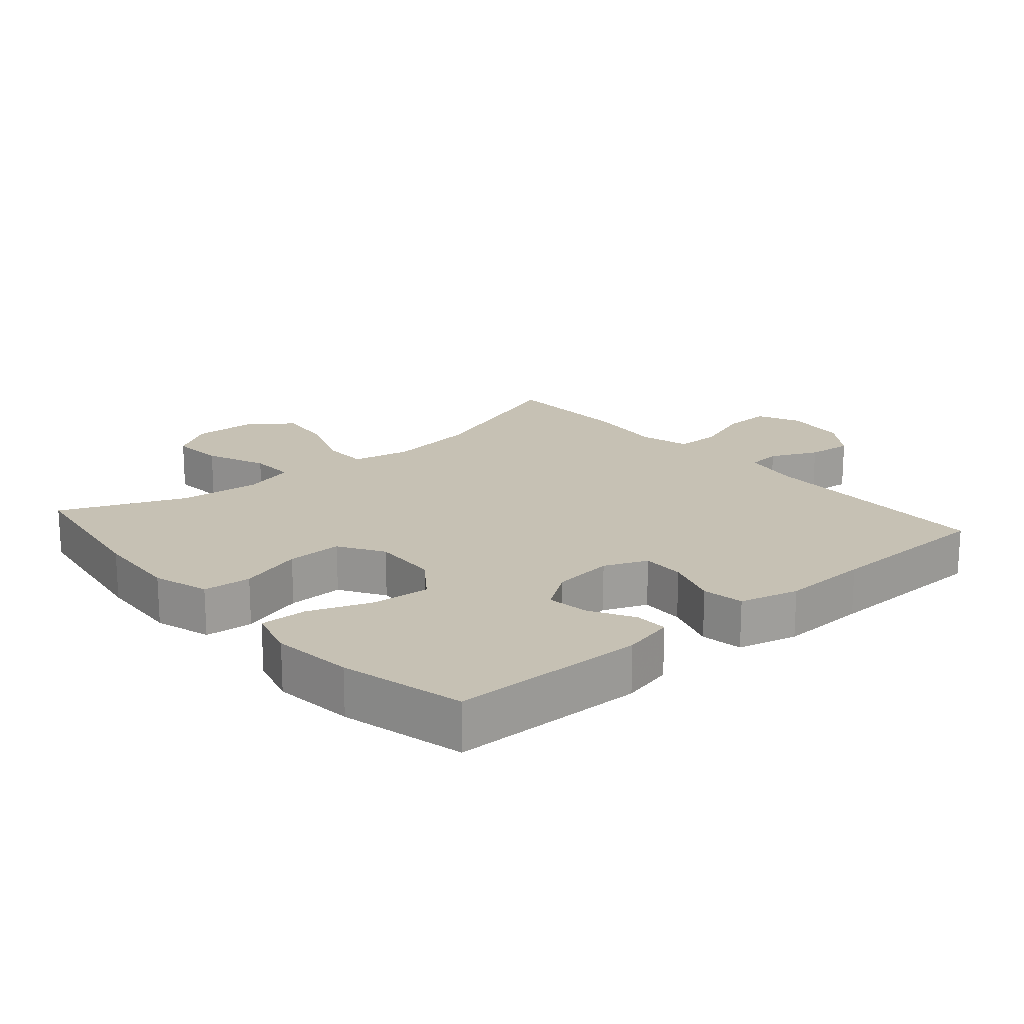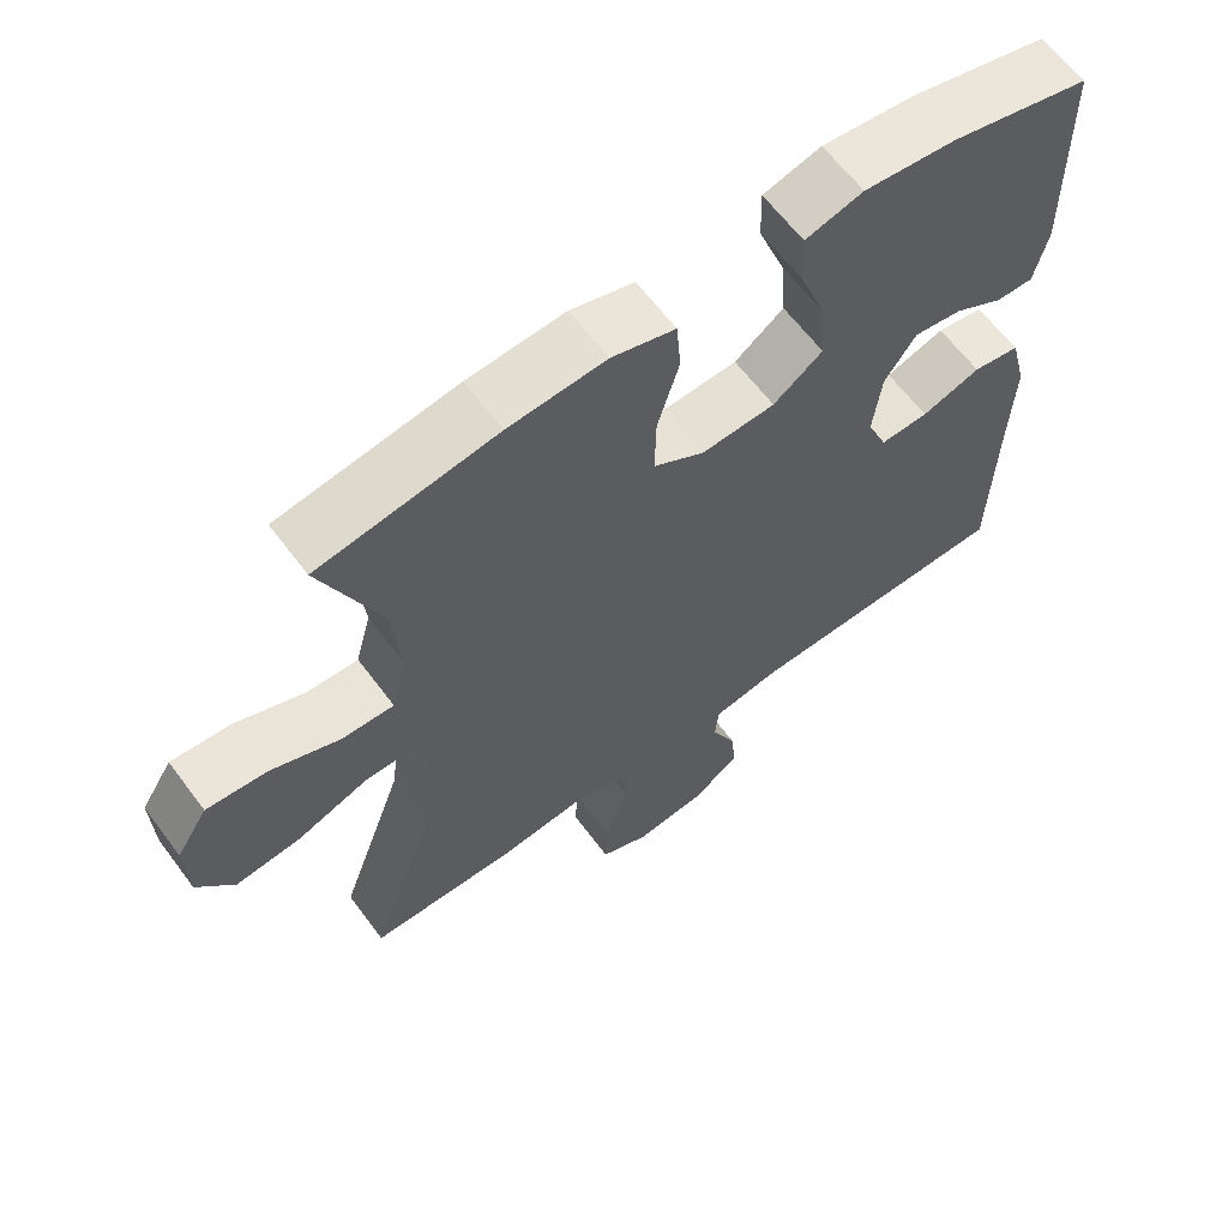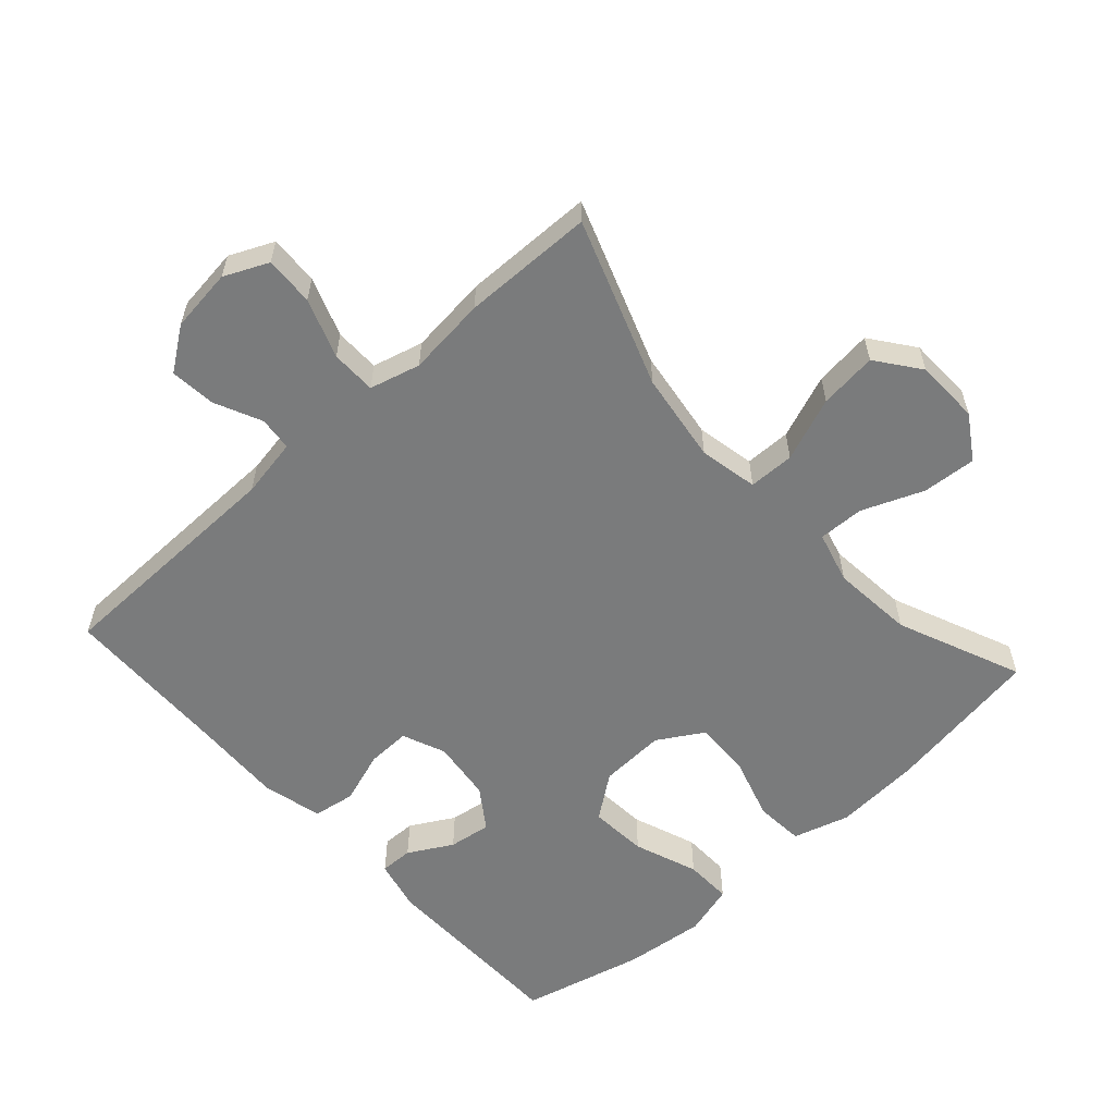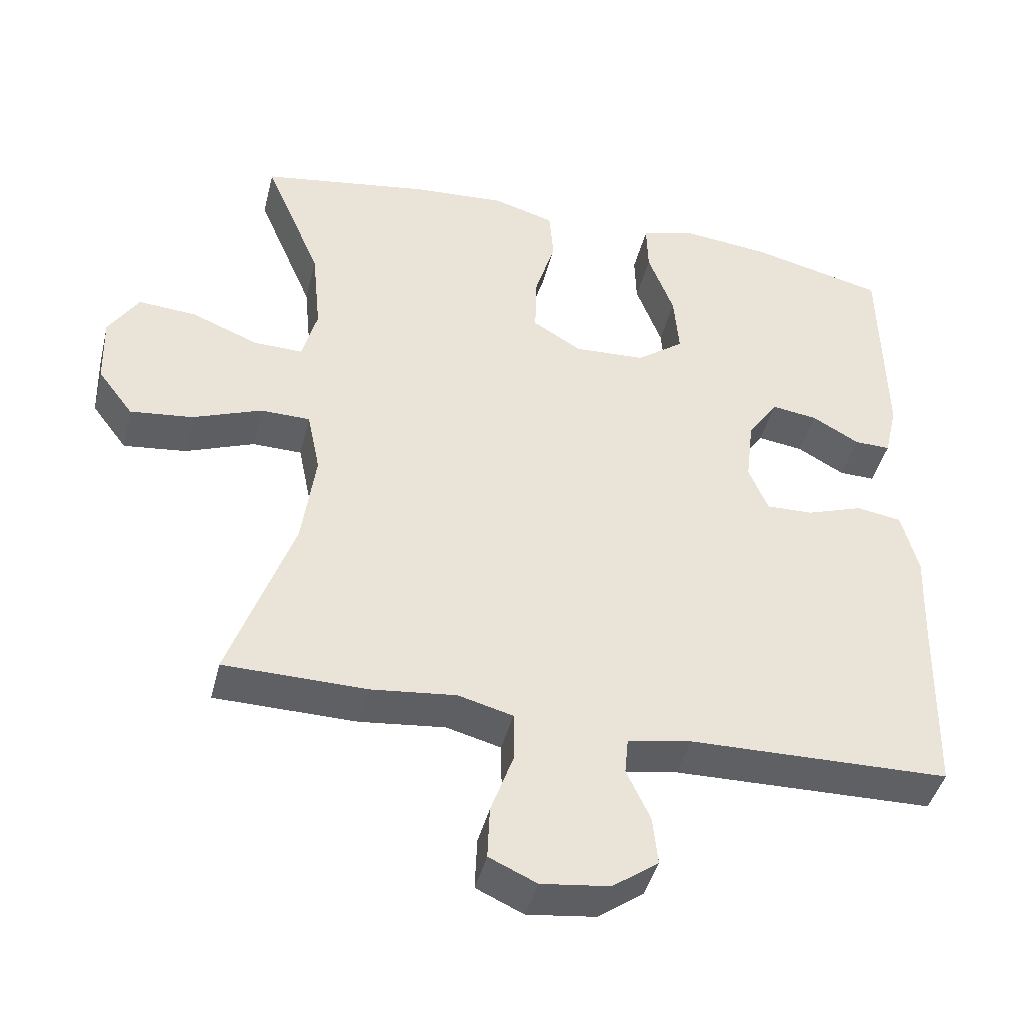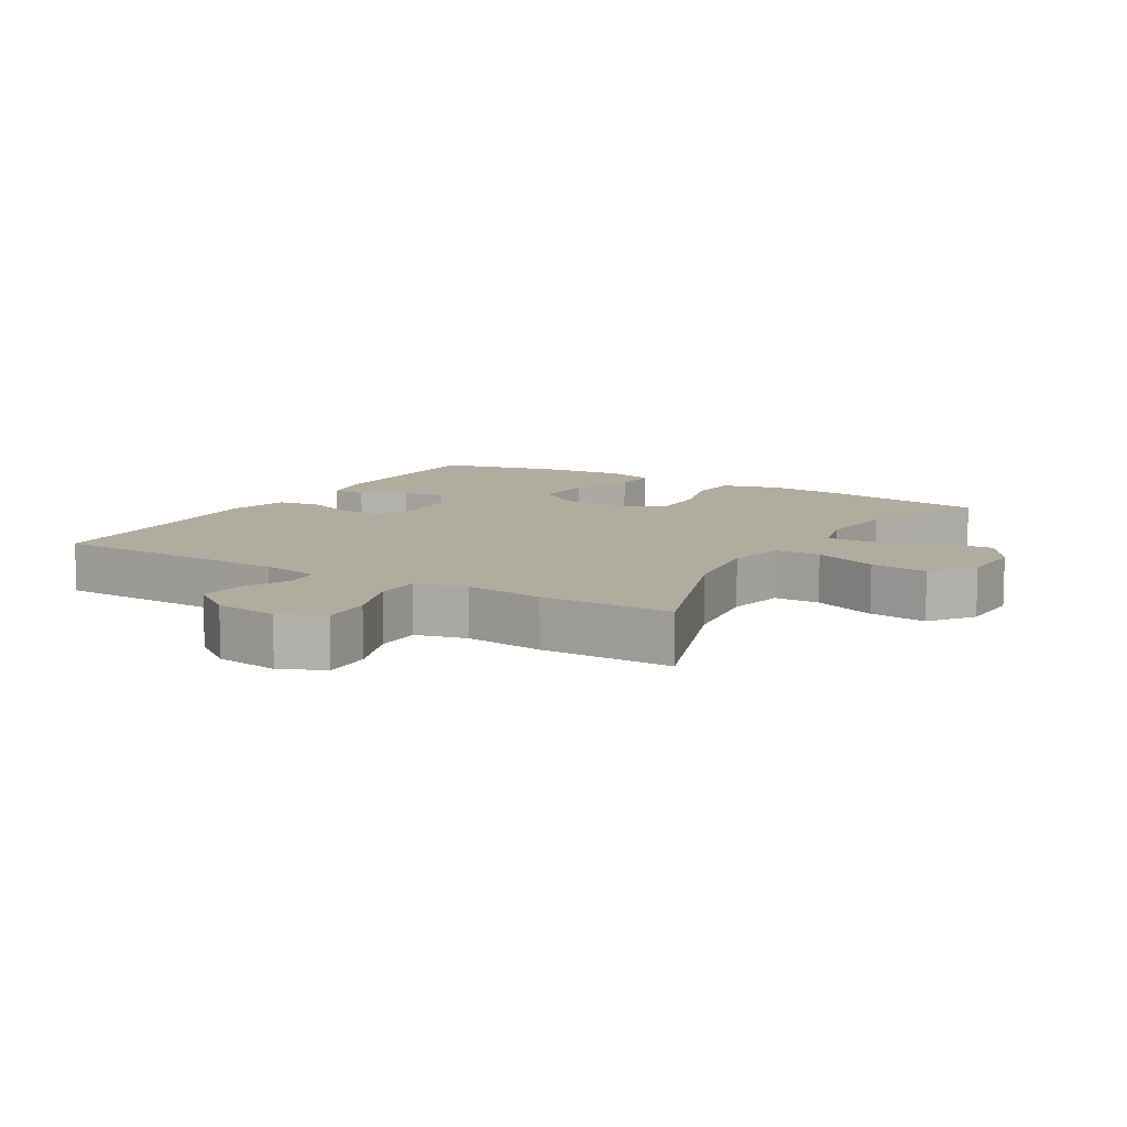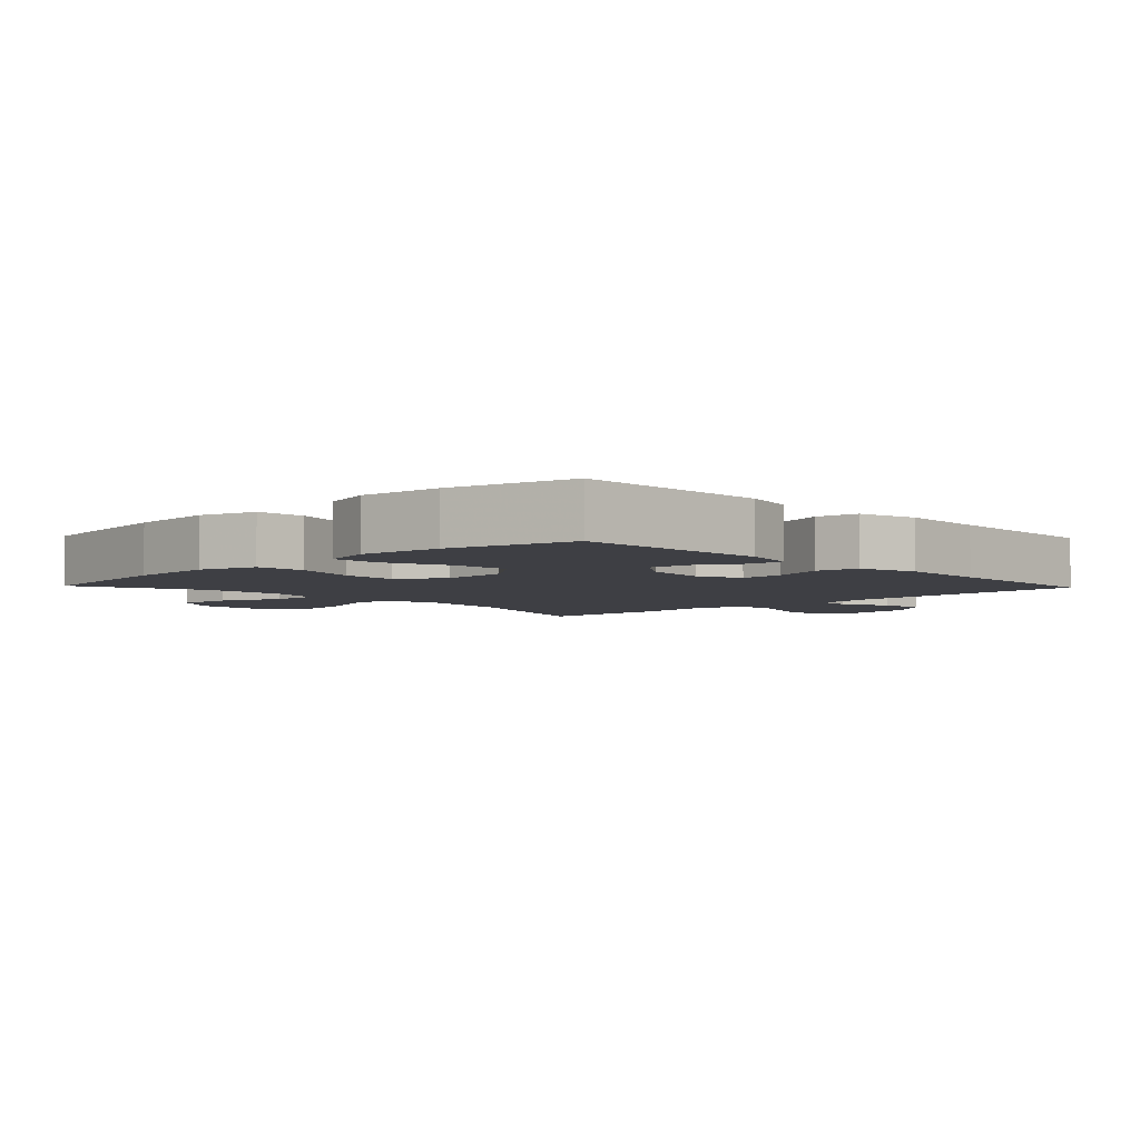
<metadata>
{"format":"obj","ext":"obj","renderer":"f3d","projection":"perspective","resolution":1024,"background":"white","views":[{"elev":18.5,"azim":49.0,"up":"+Y"},{"elev":63.0,"azim":-36.7,"up":"+Z"},{"elev":-58.3,"azim":-138.0,"up":"+Y"},{"elev":-43.4,"azim":-13.8,"up":"+Z"},{"elev":10.1,"azim":-149.1,"up":"+Y"},{"elev":-4.5,"azim":43.7,"up":"+Y"}]}
</metadata>
<code>
v -0.5 0.07 0.5
v -0.263 0.07 0.538
v -0.133 0.07 0.547
v -0.048 0.07 0.522
v -0.042 0.07 0.449
v -0.071 0.07 0.353
v -0.073 0.07 0.269
v -0.005 0.07 0.228
v 0.094 0.07 0.233
v 0.16 0.07 0.282
v 0.153 0.07 0.369
v 0.117 0.07 0.465
v 0.115 0.07 0.536
v 0.192 0.07 0.558
v 0.314 0.07 0.545
v 0.5 0.07 0.5
v 0.505 0.07 0.208
v 0.487 0.07 0.13
v 0.437 0.07 0.131
v 0.371 0.07 0.168
v 0.307 0.07 0.177
v 0.265 0.07 0.116
v 0.254 0.07 0.024
v 0.281 0.07 -0.041
v 0.346 0.07 -0.039
v 0.425 0.07 -0.012
v 0.488 0.07 -0.022
v 0.511 0.07 -0.111
v 0.506 0.07 -0.243
v 0.5 0.07 -0.5
v 0.137 0.07 -0.507
v 0.048 0.07 -0.523
v 0.043 0.07 -0.574
v 0.076 0.07 -0.645
v 0.083 0.07 -0.713
v 0.019 0.07 -0.759
v -0.076 0.07 -0.771
v -0.142 0.07 -0.741
v -0.139 0.07 -0.667
v -0.107 0.07 -0.578
v -0.108 0.07 -0.51
v -0.184 0.07 -0.49
v -0.303 0.07 -0.503
v -0.5 0.07 -0.5
v -0.411 0.07 -0.249
v -0.392 0.07 -0.113
v -0.41 0.07 -0.025
v -0.479 0.07 -0.024
v -0.575 0.07 -0.061
v -0.662 0.07 -0.071
v -0.711 0.07 -0.006
v -0.714 0.07 0.091
v -0.672 0.07 0.157
v -0.591 0.07 0.151
v -0.499 0.07 0.114
v -0.43 0.07 0.112
v -0.409 0.07 0.19
v -0.421 0.07 0.313
v -0.5 0 0.5
v -0.263 0 0.538
v -0.133 0 0.547
v -0.048 0 0.522
v -0.042 0 0.449
v -0.071 0 0.353
v -0.073 0 0.269
v -0.005 0 0.228
v 0.094 0 0.233
v 0.16 0 0.282
v 0.153 0 0.369
v 0.117 0 0.465
v 0.115 0 0.536
v 0.192 0 0.558
v 0.314 0 0.545
v 0.5 0 0.5
v 0.505 0 0.208
v 0.487 0 0.13
v 0.437 0 0.131
v 0.371 0 0.168
v 0.307 0 0.177
v 0.265 0 0.116
v 0.254 0 0.024
v 0.281 0 -0.041
v 0.346 0 -0.039
v 0.425 0 -0.012
v 0.488 0 -0.022
v 0.511 0 -0.111
v 0.506 0 -0.243
v 0.5 0 -0.5
v 0.137 0 -0.507
v 0.048 0 -0.523
v 0.043 0 -0.574
v 0.076 0 -0.645
v 0.083 0 -0.713
v 0.019 0 -0.759
v -0.076 0 -0.771
v -0.142 0 -0.741
v -0.139 0 -0.667
v -0.107 0 -0.578
v -0.108 0 -0.51
v -0.184 0 -0.49
v -0.303 0 -0.503
v -0.5 0 -0.5
v -0.411 0 -0.249
v -0.392 0 -0.113
v -0.41 0 -0.025
v -0.479 0 -0.024
v -0.575 0 -0.061
v -0.662 0 -0.071
v -0.711 0 -0.006
v -0.714 0 0.091
v -0.672 0 0.157
v -0.591 0 0.151
v -0.499 0 0.114
v -0.43 0 0.112
v -0.409 0 0.19
v -0.421 0 0.313
f 52 53 54 55
f 52 55 56
f 51 52 56
f 48 49 50 51
f 47 48 51 56
f 46 47 56 57
f 42 43 44 45
f 41 42 45 46
f 37 38 39 40
f 37 40 41
f 36 37 41
f 33 34 35 36
f 32 33 36 41
f 31 32 41 46
f 29 30 31 46
f 25 26 27 28
f 24 25 28 29
f 17 18 19 20
f 17 20 21
f 16 17 21
f 15 16 21 22
f 11 12 13 14
f 10 11 14 15
f 3 4 5 6
f 3 6 7
f 58 1 2 3
f 57 58 3 7
f 24 29 46 57
f 23 24 57 7
f 10 15 22 23
f 9 10 23
f 8 9 23
f 7 8 23
f 113 112 111 110
f 114 113 110
f 114 110 109
f 109 108 107 106
f 114 109 106 105
f 115 114 105 104
f 103 102 101 100
f 104 103 100 99
f 98 97 96 95
f 99 98 95
f 99 95 94
f 94 93 92 91
f 99 94 91 90
f 104 99 90 89
f 104 89 88 87
f 86 85 84 83
f 87 86 83 82
f 78 77 76 75
f 79 78 75
f 79 75 74
f 80 79 74 73
f 72 71 70 69
f 73 72 69 68
f 64 63 62 61
f 65 64 61
f 61 60 59 116
f 65 61 116 115
f 115 104 87 82
f 65 115 82 81
f 81 80 73 68
f 81 68 67
f 81 67 66
f 81 66 65
f 1 59 60 2
f 2 60 61 3
f 3 61 62 4
f 4 62 63 5
f 5 63 64 6
f 6 64 65 7
f 7 65 66 8
f 8 66 67 9
f 9 67 68 10
f 10 68 69 11
f 11 69 70 12
f 12 70 71 13
f 13 71 72 14
f 14 72 73 15
f 15 73 74 16
f 16 74 75 17
f 17 75 76 18
f 18 76 77 19
f 19 77 78 20
f 20 78 79 21
f 21 79 80 22
f 22 80 81 23
f 23 81 82 24
f 24 82 83 25
f 25 83 84 26
f 26 84 85 27
f 27 85 86 28
f 28 86 87 29
f 29 87 88 30
f 30 88 89 31
f 31 89 90 32
f 32 90 91 33
f 33 91 92 34
f 34 92 93 35
f 35 93 94 36
f 36 94 95 37
f 37 95 96 38
f 38 96 97 39
f 39 97 98 40
f 40 98 99 41
f 41 99 100 42
f 42 100 101 43
f 43 101 102 44
f 44 102 103 45
f 45 103 104 46
f 46 104 105 47
f 47 105 106 48
f 48 106 107 49
f 49 107 108 50
f 50 108 109 51
f 51 109 110 52
f 52 110 111 53
f 53 111 112 54
f 54 112 113 55
f 55 113 114 56
f 56 114 115 57
f 57 115 116 58
f 58 116 59 1

</code>
